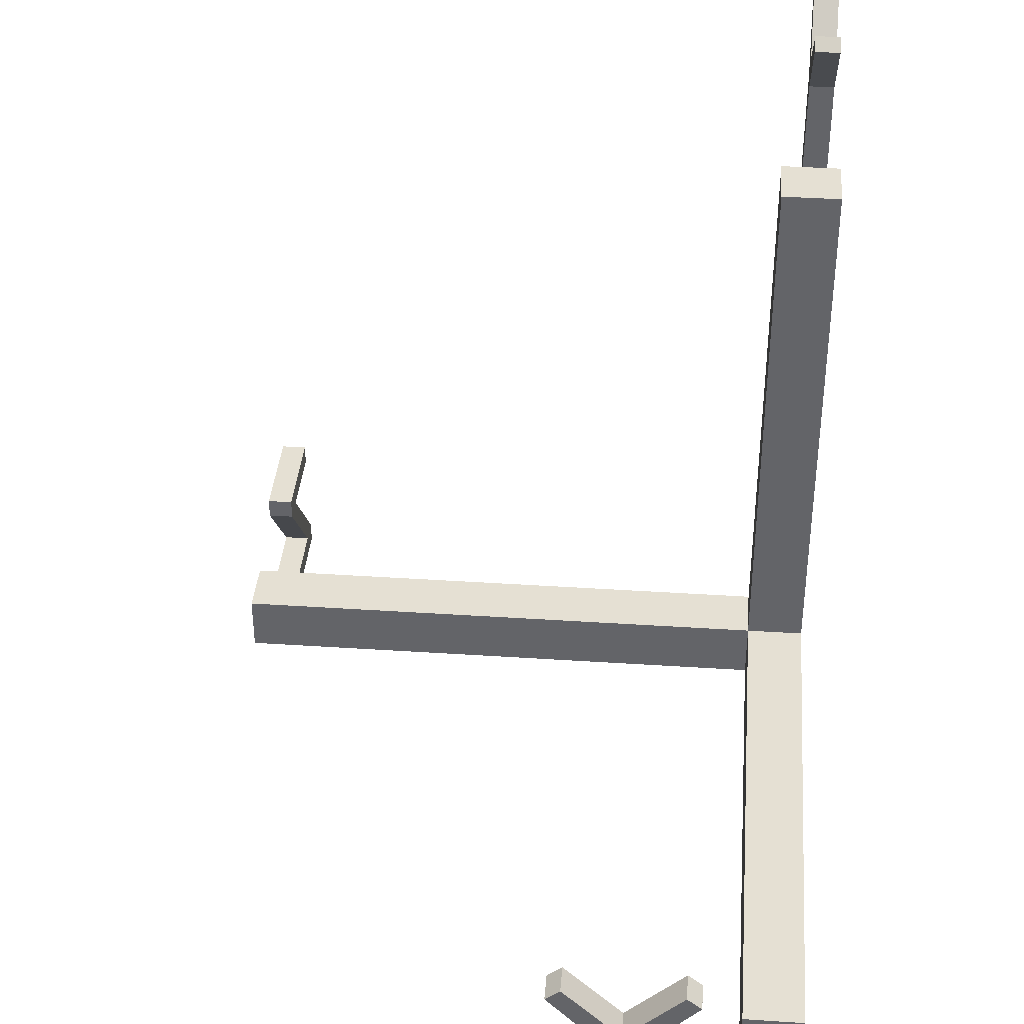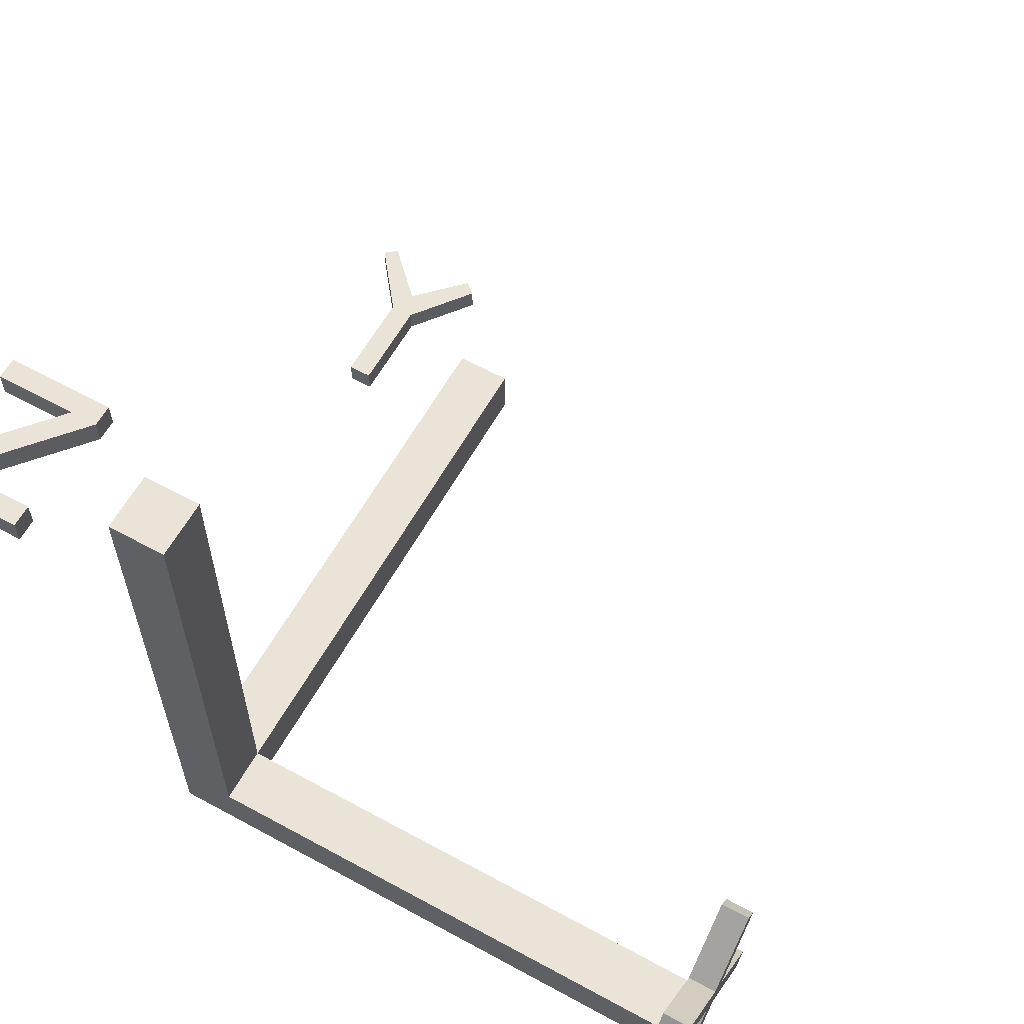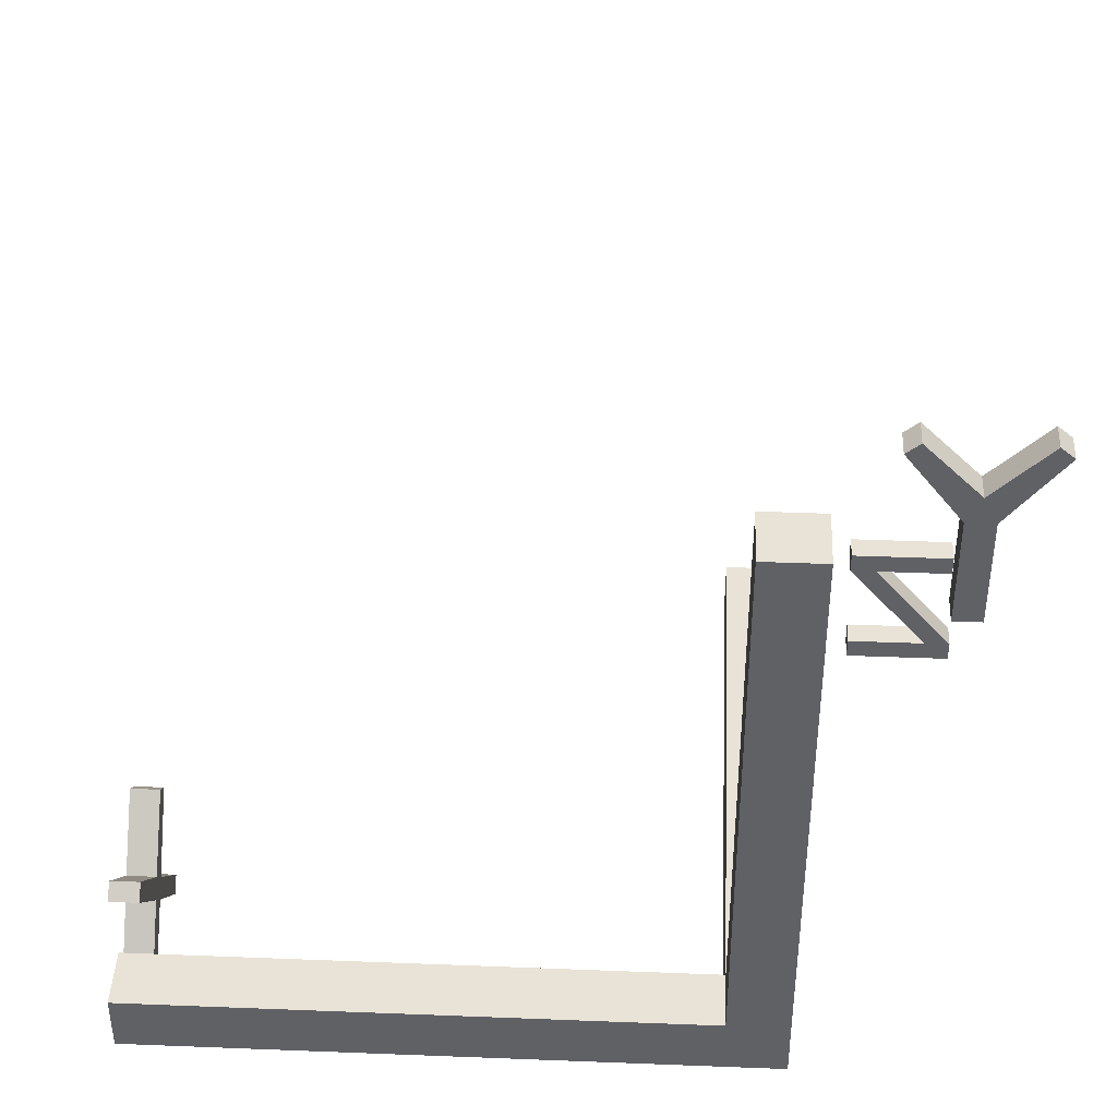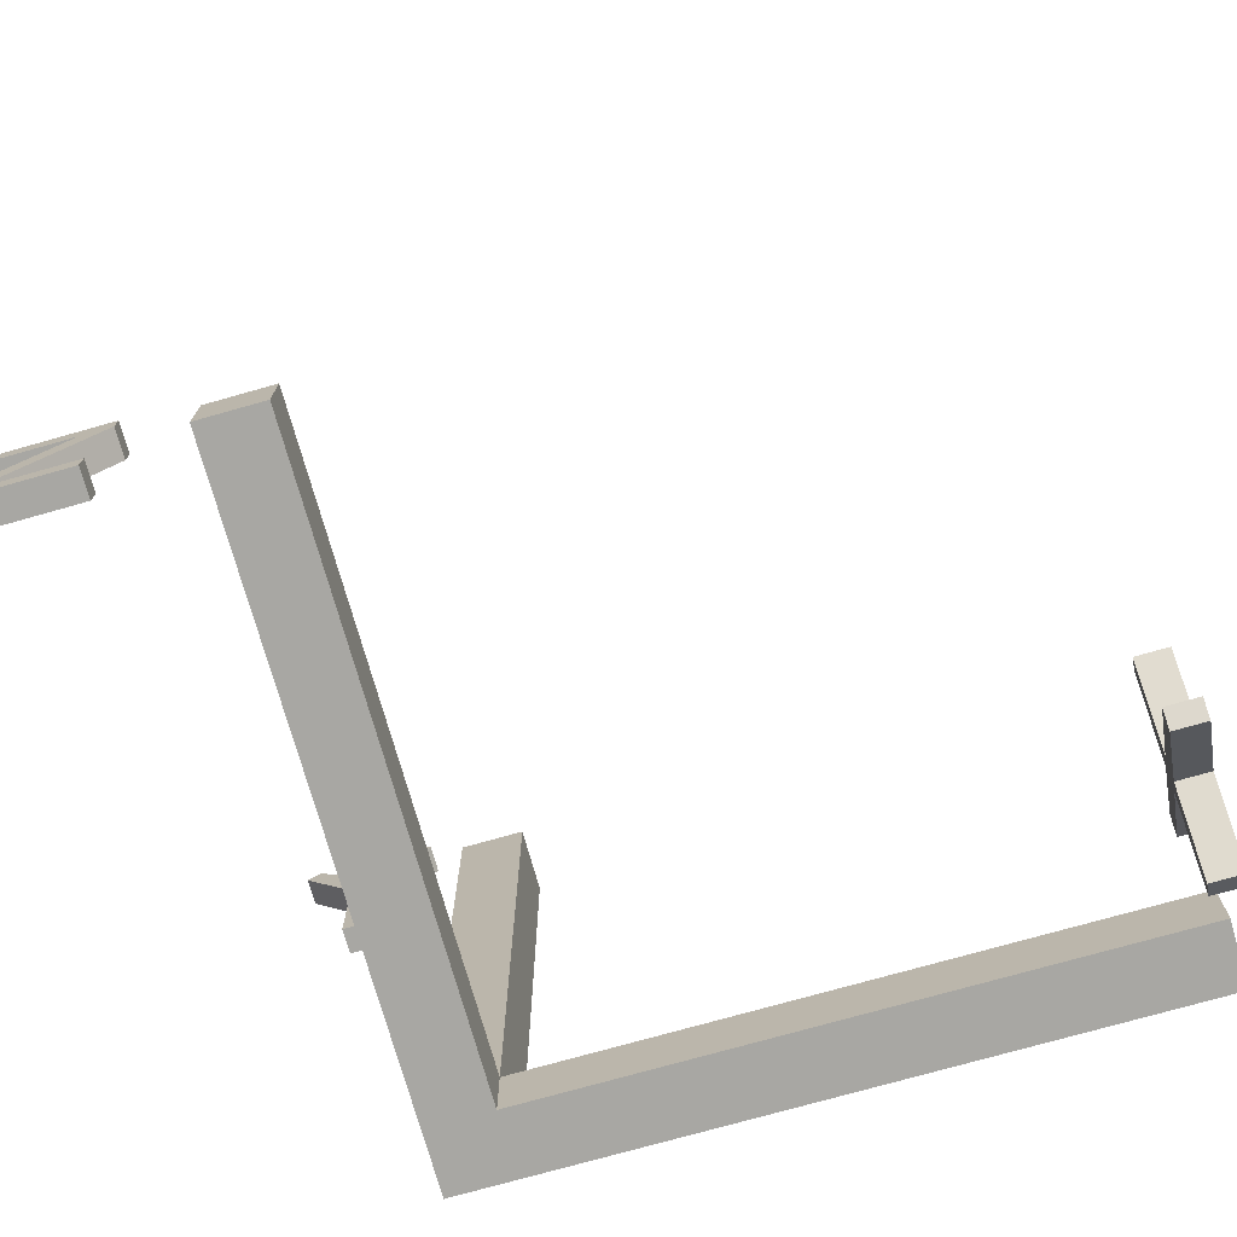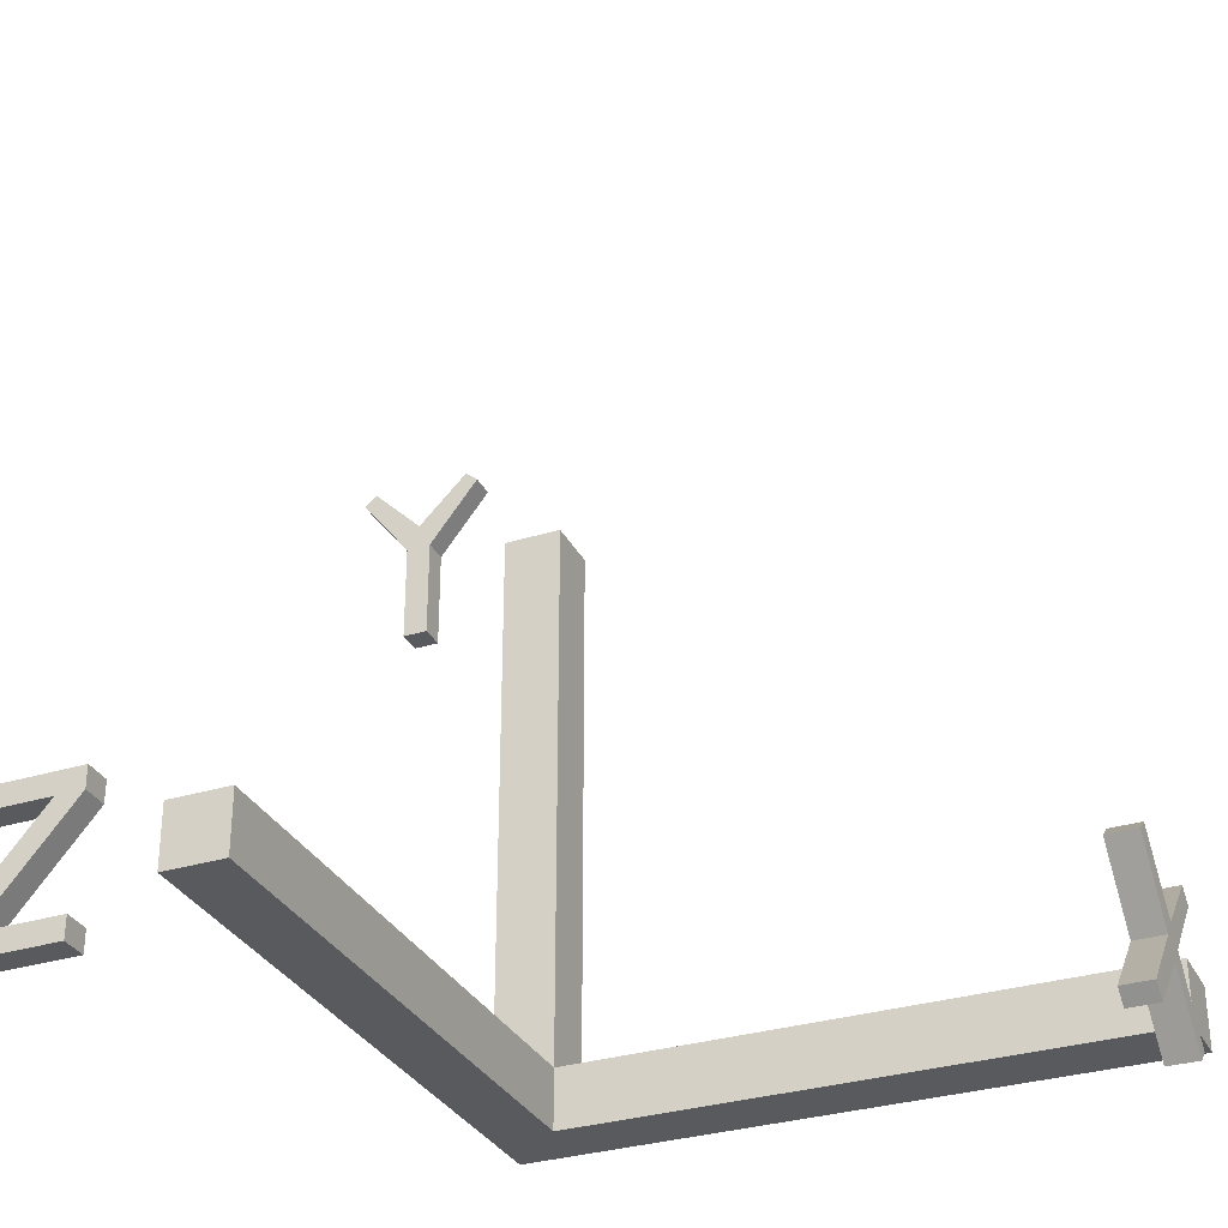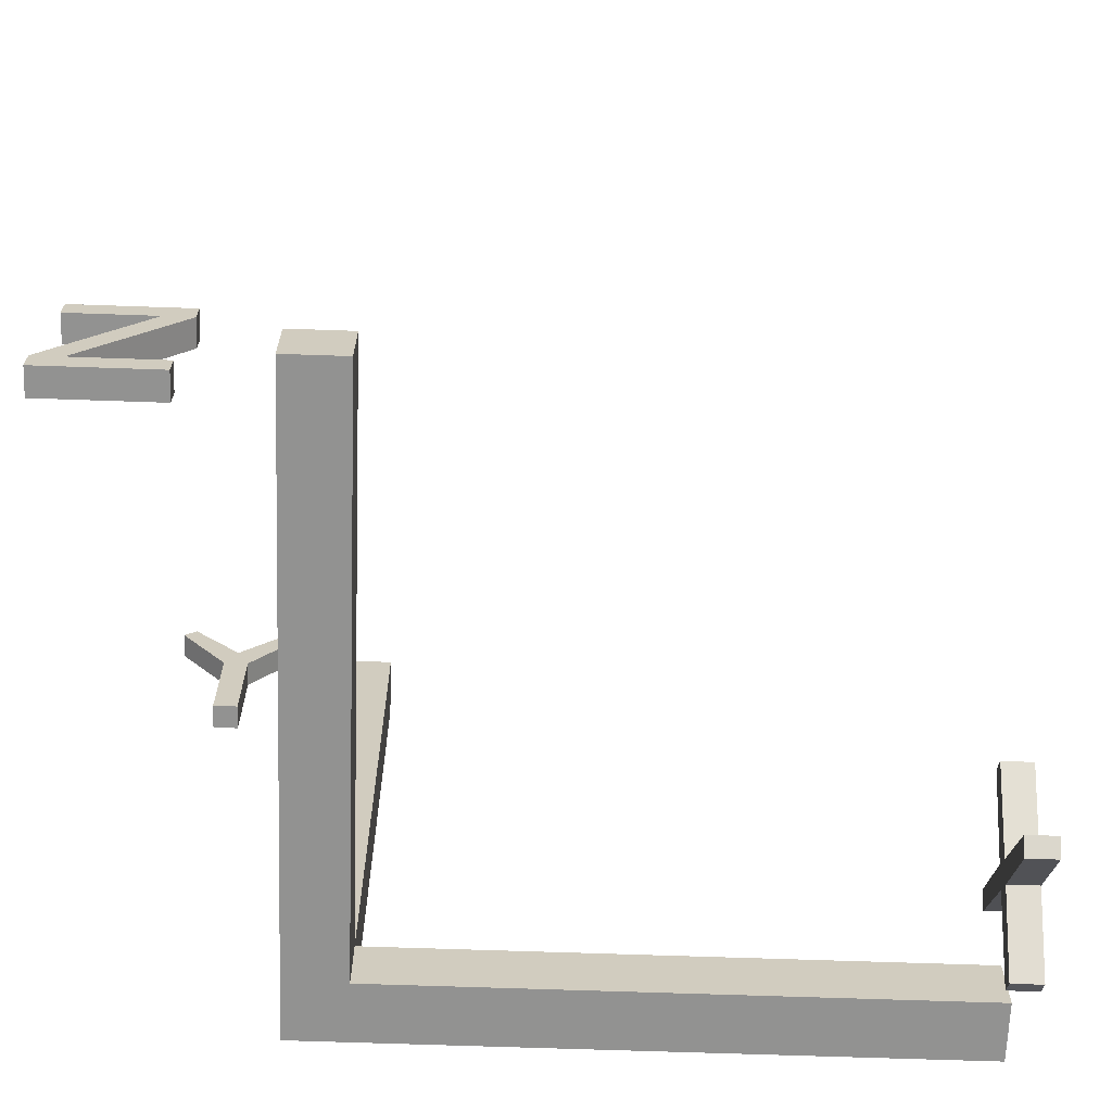
<metadata>
{"format":"obj","ext":"obj","renderer":"f3d","projection":"perspective","resolution":1024,"background":"white","views":[{"elev":38.1,"azim":94.8,"up":"+Y"},{"elev":60.8,"azim":29.1,"up":"+Z"},{"elev":41.7,"azim":-177.3,"up":"+Y"},{"elev":-74.5,"azim":15.8,"up":"+Y"},{"elev":-31.8,"azim":23.4,"up":"+Y"},{"elev":-66.3,"azim":-2.0,"up":"+Y"}]}
</metadata>
<code>
o gizmo_Cube
v 0.1 0.1 -0.1
v 0.1 -0.1 -0.1
v 0.1 0.1 0.1
v 0.1 -0.1 0.1
v -0.1 0.1 -0.1
v -0.1 -0.1 -0.1
v -0.1 0.1 0.1
v -0.1 -0.1 0.1
v 0.1 2 -0.1
v 0.1 2 0.1
v -0.1 2 0.1
v -0.1 2 -0.1
v 2 0.1 -0.1
v 2 0.1 0.1
v 2 -0.1 -0.1
v 2 -0.1 0.1
v -0.5114 1.787 0.01237
v -0.5114 2.131 0.01237
v -0.5114 1.787 -0.07348
v -0.5114 2.131 -0.07348
v -0.4256 1.787 0.01237
v -0.4256 2.131 0.01237
v -0.4256 1.787 -0.07348
v -0.4256 2.131 -0.07348
v -0.4685 2.217 0.01237
v -0.4685 2.217 -0.07348
v -0.6831 2.352 -0.07348
v -0.6831 2.352 0.01237
v -0.6402 2.388 0.01237
v -0.6402 2.388 -0.07348
v -0.2539 2.352 -0.07348
v -0.2539 2.352 0.01237
v -0.2968 2.388 0.01237
v -0.2968 2.388 -0.07348
v -0.7256 -0.2328 1.906
v -0.7256 -0.2328 1.995
v -0.7256 -0.1594 1.906
v -0.7256 -0.1594 1.995
v -0.6522 -0.2328 1.906
v -0.6522 -0.2328 1.995
v -0.6341 -0.1594 1.906
v -0.6341 -0.1594 1.995
v -0.3549 -0.1594 1.995
v -0.3549 -0.1594 1.906
v -0.3549 -0.2328 1.906
v -0.3549 -0.2328 1.995
v -0.4306 0.1858 1.995
v -0.4306 0.1858 1.906
v -0.3391 0.1858 1.906
v -0.3391 0.1858 1.995
v -0.4125 0.258 1.995
v -0.4125 0.258 1.906
v -0.3391 0.258 1.906
v -0.3391 0.258 1.995
v -0.7016 0.1858 1.995
v -0.7016 0.1858 1.906
v -0.7016 0.258 1.995
v -0.7016 0.258 1.906
v 1.947 -0.02803 0.5308
v 1.947 -0.02803 0.4308
v 2.047 -0.02803 0.5308
v 2.047 -0.02803 0.4308
v 1.947 0.02985 0.4808
v 2.047 0.02985 0.4808
v 2.047 0.1876 0.2308
v 1.947 0.1876 0.2308
v 1.947 0.2298 0.2808
v 2.047 0.2298 0.2808
v 2.047 0.1876 0.7308
v 1.947 0.1876 0.7308
v 1.947 0.2298 0.6808
v 2.047 0.2298 0.6808
v 2.047 -0.08227 0.4808
v 1.947 -0.08227 0.4808
v 1.947 -0.24 0.2308
v 2.047 -0.24 0.2308
v 2.047 -0.2823 0.2808
v 1.947 -0.2823 0.2808
v 1.947 -0.24 0.7308
v 2.047 -0.24 0.7308
v 2.047 -0.2823 0.6808
v 1.947 -0.2823 0.6808
v -0.1 -0.1 2
v -0.1 0.1 2
v 0.1 0.1 2
v 0.1 -0.1 2
f 4 83 8
f 7 6 8
f 1 15 2
f 2 8 6
f 3 11 7
f 12 10 9
f 7 12 5
f 1 10 3
f 5 9 1
f 6 1 2
f 13 16 15
f 2 16 4
f 3 13 1
f 4 14 3
f 18 19 17
f 20 23 19
f 23 22 21
f 22 17 21
f 23 17 19
f 25 34 26
f 28 30 27
f 26 29 25
f 18 22 25
f 24 20 26
f 26 27 30
f 20 28 27
f 25 28 18
f 31 33 32
f 26 31 24
f 24 32 22
f 25 32 33
f 36 37 35
f 42 47 38
f 39 46 40
f 40 35 39
f 37 39 35
f 38 40 42
f 43 45 44
f 41 45 39
f 42 46 43
f 42 44 41
f 50 51 47
f 38 48 37
f 41 50 42
f 41 48 49
f 51 53 52
f 47 57 55
f 49 54 50
f 49 52 53
f 55 58 56
f 47 56 48
f 48 58 52
f 52 57 51
f 62 61 73
f 76 78 75
f 73 82 74
f 74 77 73
f 59 60 74
f 63 72 64
f 66 68 65
f 64 67 63
f 60 59 63
f 61 62 64
f 64 65 68
f 60 65 62
f 63 66 60
f 69 71 70
f 64 69 61
f 61 70 59
f 63 70 71
f 60 78 74
f 62 75 60
f 62 77 76
f 79 81 80
f 59 82 79
f 61 79 80
f 61 81 73
f 85 83 86
f 3 86 4
f 7 85 3
f 8 84 7
f 4 86 83
f 7 5 6
f 1 13 15
f 2 4 8
f 3 10 11
f 12 11 10
f 7 11 12
f 1 9 10
f 5 12 9
f 6 5 1
f 13 14 16
f 2 15 16
f 3 14 13
f 4 16 14
f 18 20 19
f 20 24 23
f 23 24 22
f 22 18 17
f 23 21 17
f 25 33 34
f 28 29 30
f 26 30 29
f 26 20 27
f 20 18 28
f 25 29 28
f 31 34 33
f 26 34 31
f 24 31 32
f 25 22 32
f 36 38 37
f 42 50 47
f 39 45 46
f 40 36 35
f 37 41 39
f 38 36 40
f 43 46 45
f 41 44 45
f 42 40 46
f 42 43 44
f 50 54 51
f 38 47 48
f 41 49 50
f 41 37 48
f 51 54 53
f 47 51 57
f 49 53 54
f 49 48 52
f 55 57 58
f 47 55 56
f 48 56 58
f 52 58 57
f 76 77 78
f 73 81 82
f 74 78 77
f 63 71 72
f 66 67 68
f 64 68 67
f 64 62 65
f 60 66 65
f 63 67 66
f 69 72 71
f 64 72 69
f 61 69 70
f 63 59 70
f 60 75 78
f 62 76 75
f 62 73 77
f 79 82 81
f 59 74 82
f 61 59 79
f 61 80 81
f 85 84 83
f 3 85 86
f 7 84 85
f 8 83 84

</code>
